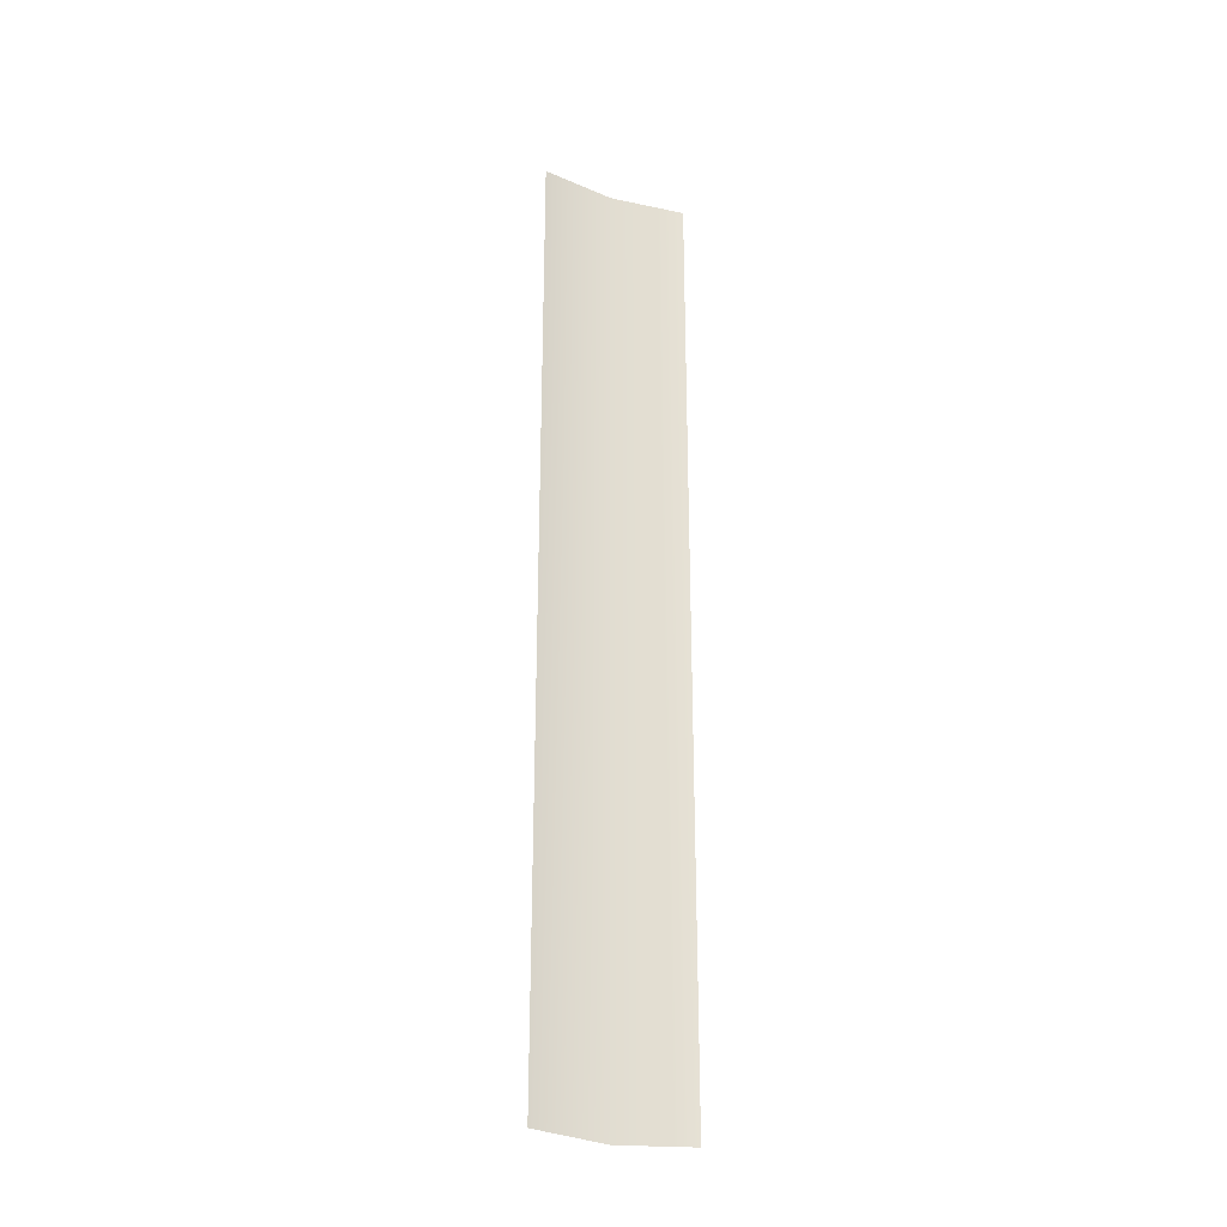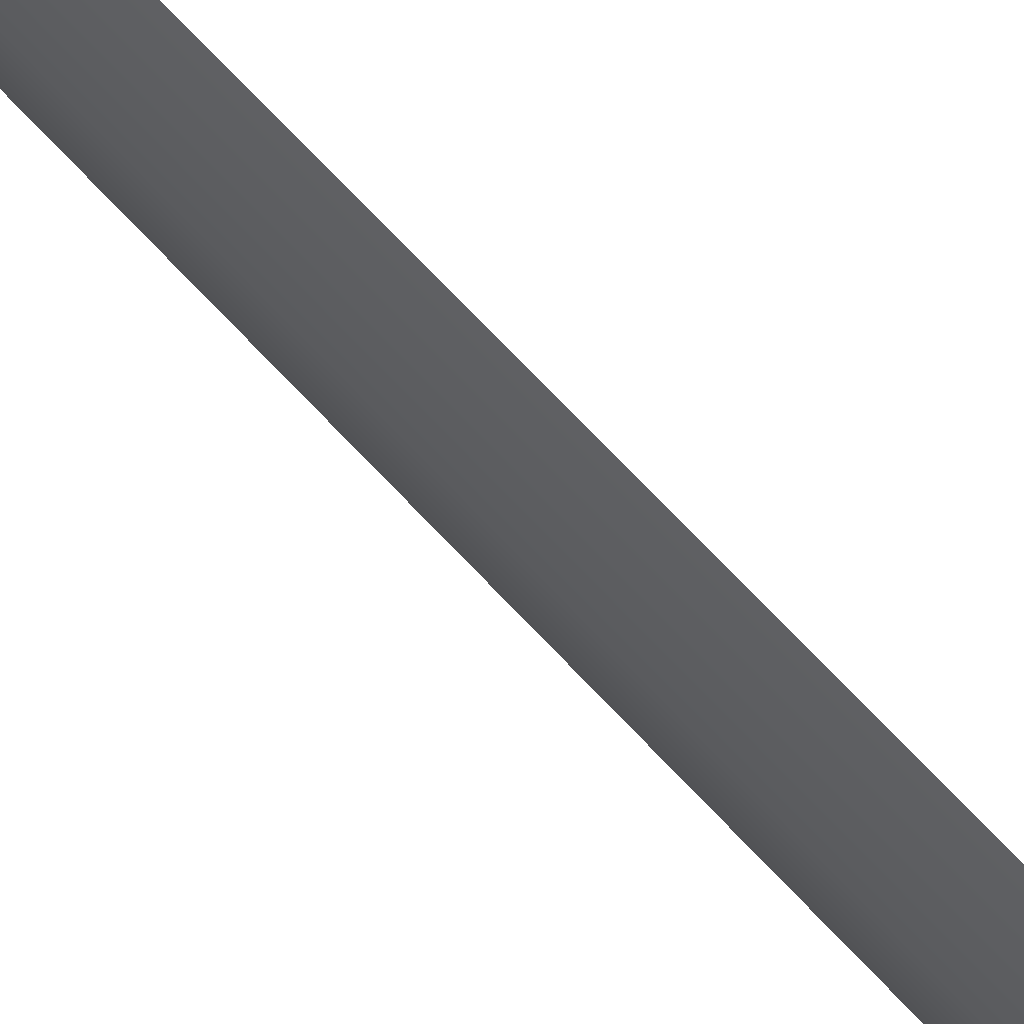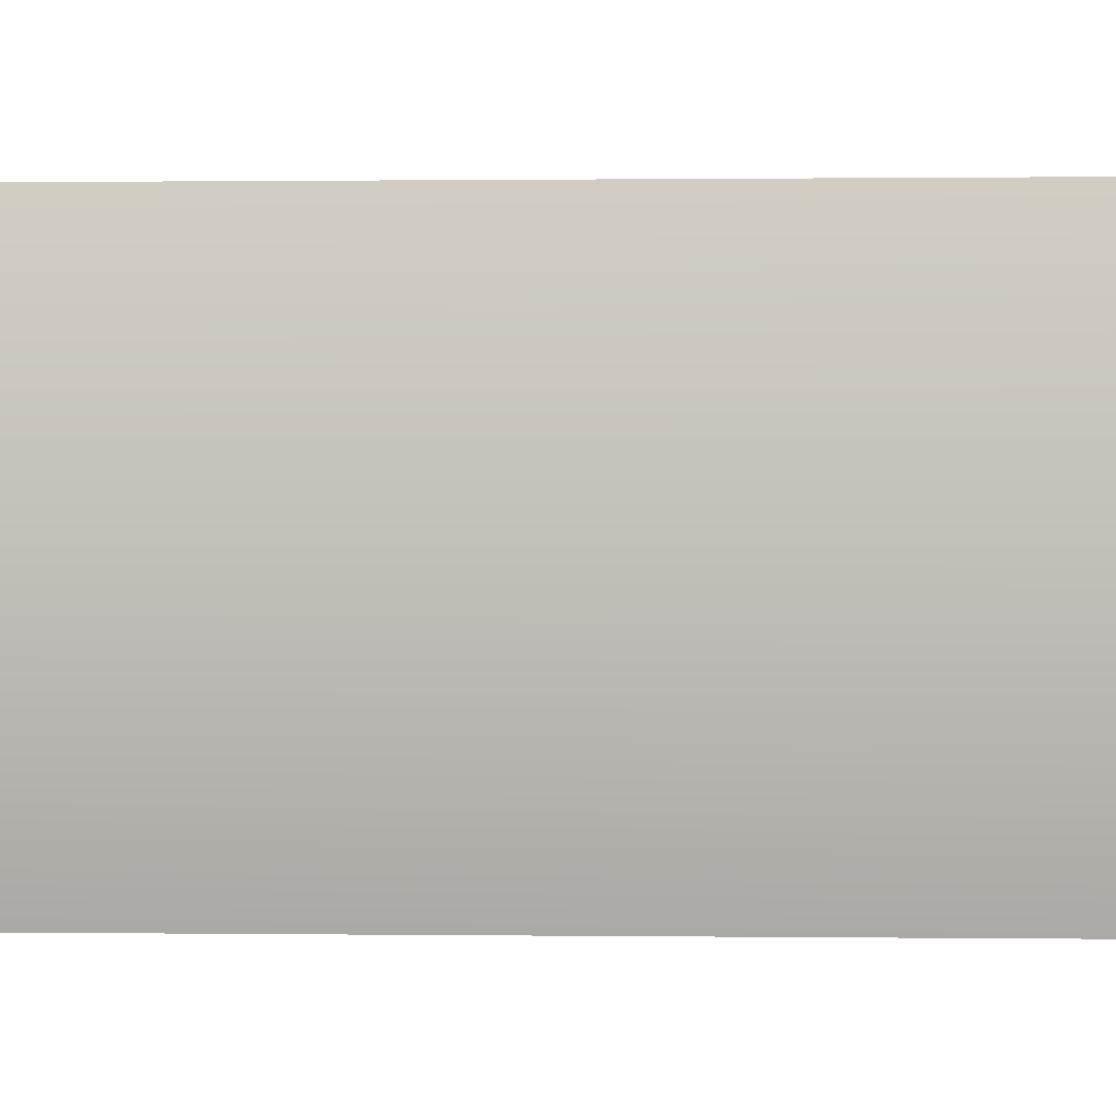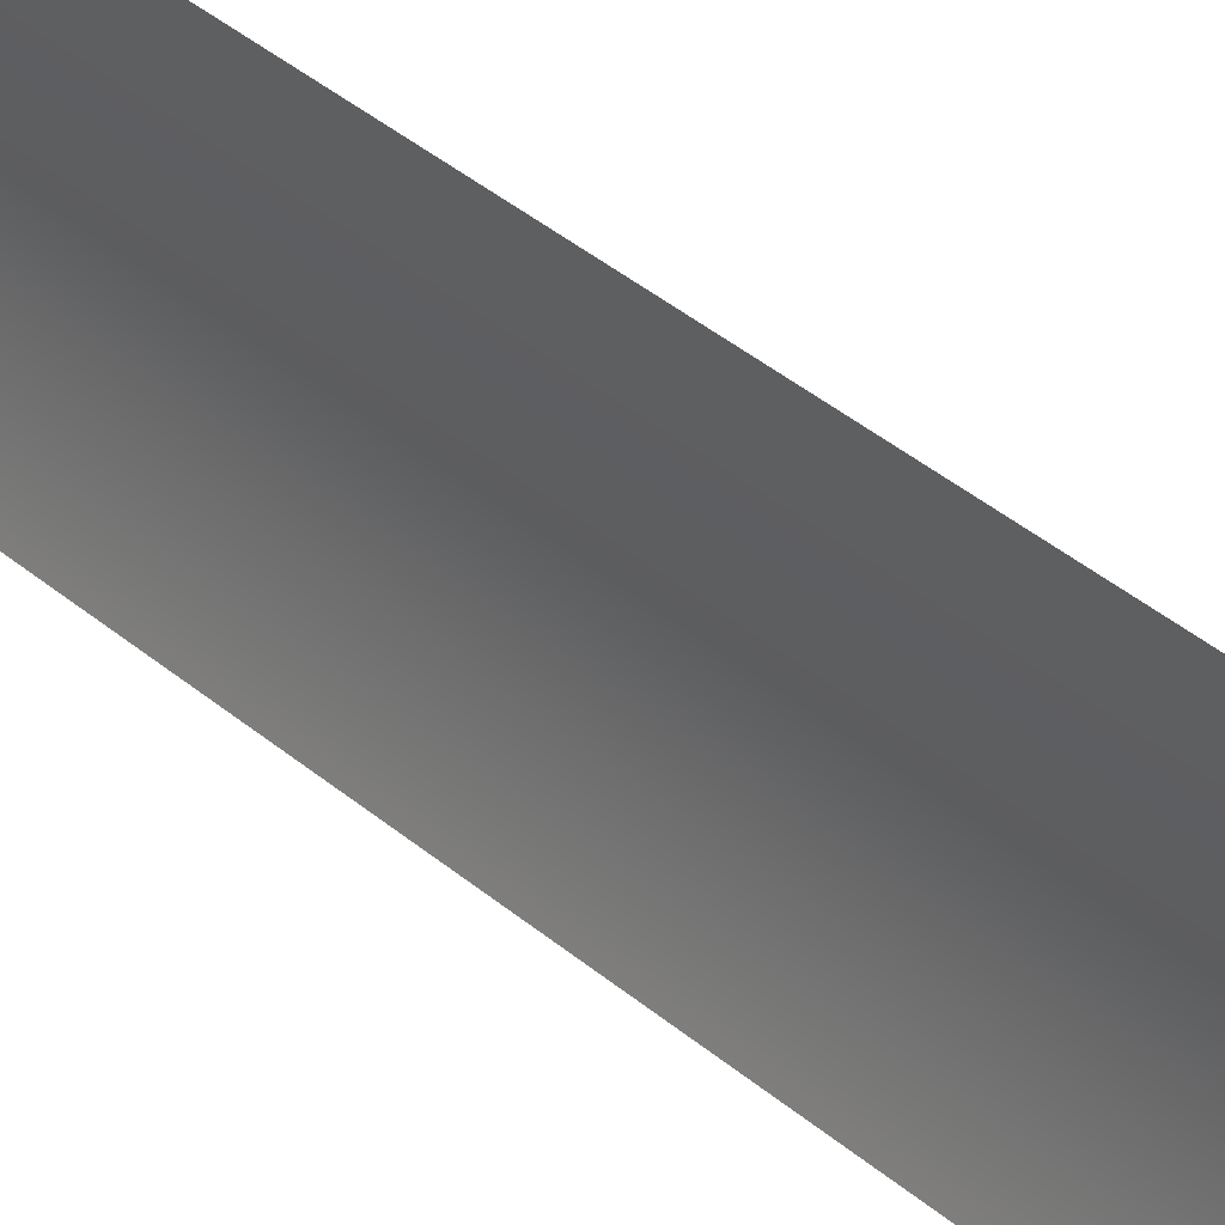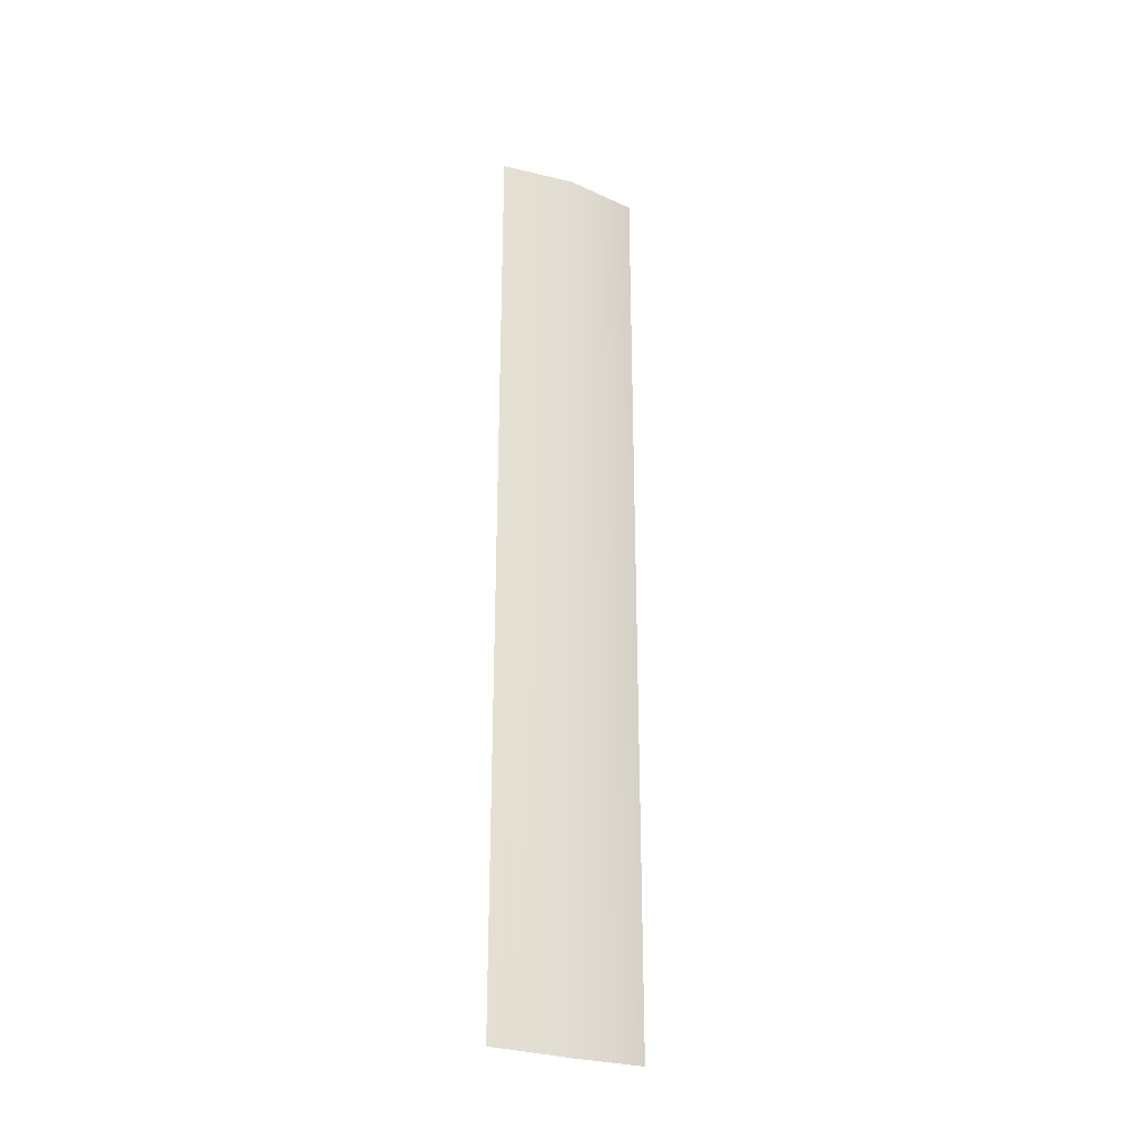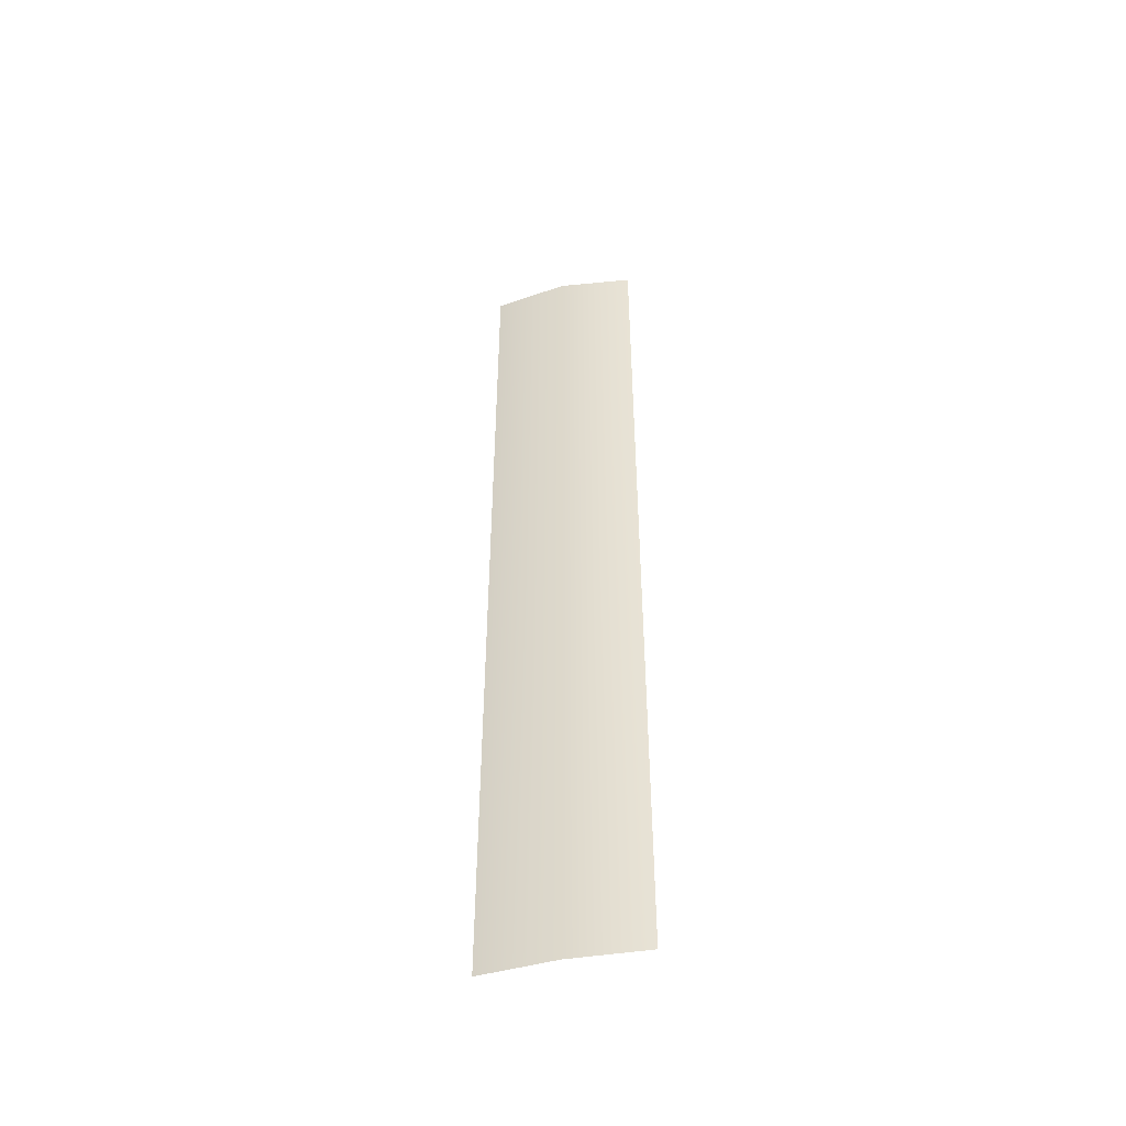
<metadata>
{"format":"obj","ext":"obj","renderer":"f3d","projection":"perspective","resolution":1024,"background":"white","views":[{"elev":-27.4,"azim":63.5,"up":"+Y"},{"elev":67.4,"azim":-42.5,"up":"+Z"},{"elev":0.2,"azim":-82.4,"up":"+Z"},{"elev":32.4,"azim":141.2,"up":"+Z"},{"elev":-28.2,"azim":-118.2,"up":"+Y"},{"elev":-47.8,"azim":-77.0,"up":"+Y"}]}
</metadata>
<code>
o mesh2/mesh2-geometry/material_2/component_11#mesh2-geometry
v -0.0437 0.9689 0.02841
v -0.04346 0.9944 0.03047
v -0.04347 0.969 0.03047
v -0.04347 0.969 0.03047
v -0.04346 0.9944 0.03047
v -0.0437 0.9689 0.02841
v -0.04346 0.9944 0.03047
v -0.0437 0.9689 0.02841
v -0.0437 0.9944 0.02841
v -0.0437 0.9689 0.02841
v -0.0434 0.9944 0.02637
v -0.0437 0.9944 0.02841
v -0.0437 0.9944 0.02841
v -0.0434 0.9944 0.02637
v -0.0437 0.9689 0.02841
v -0.0434 0.9944 0.02637
v -0.0437 0.9689 0.02841
v -0.0434 0.969 0.02637
v -0.0434 0.969 0.02637
v -0.0437 0.9689 0.02841
v -0.0434 0.9944 0.02637
f 1 2 3
f 4 5 6
f 7 8 9
f 10 11 12
f 13 14 15
f 16 17 18
f 19 20 21

</code>
